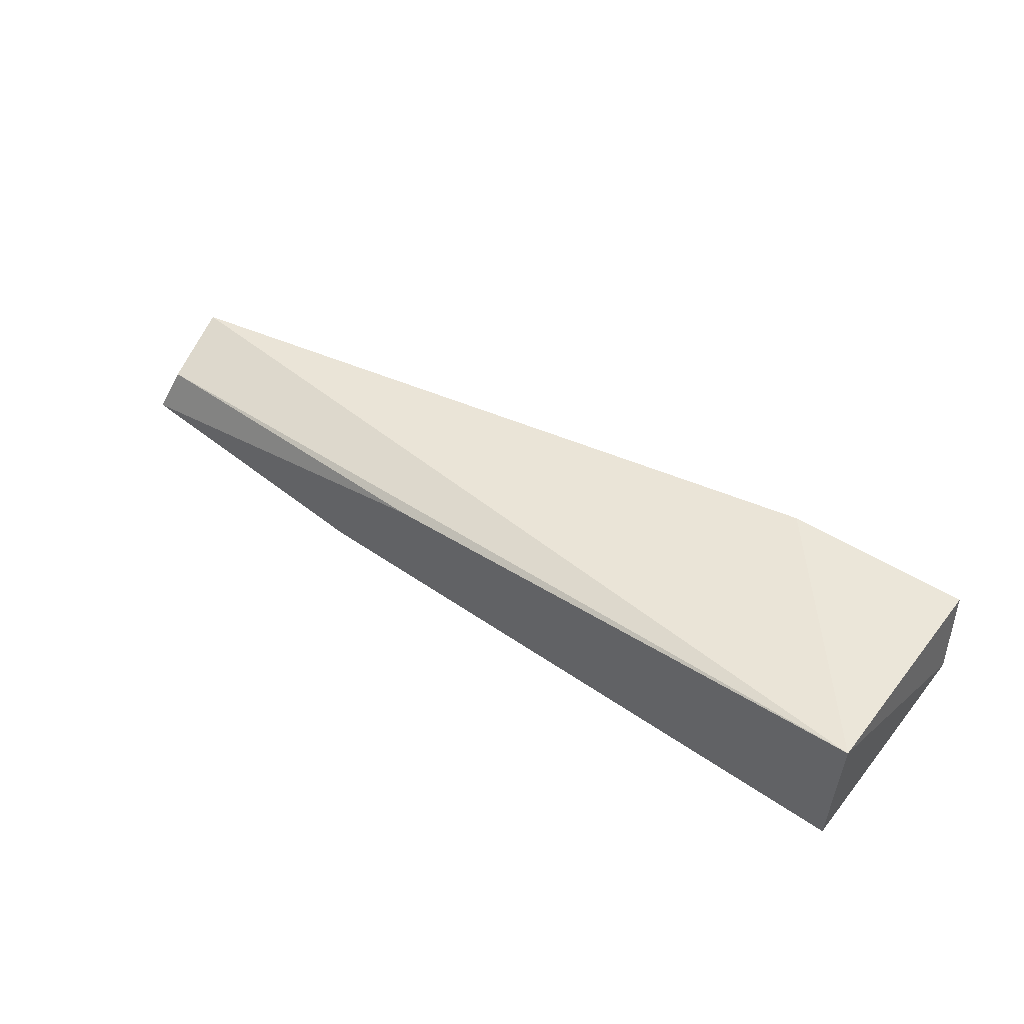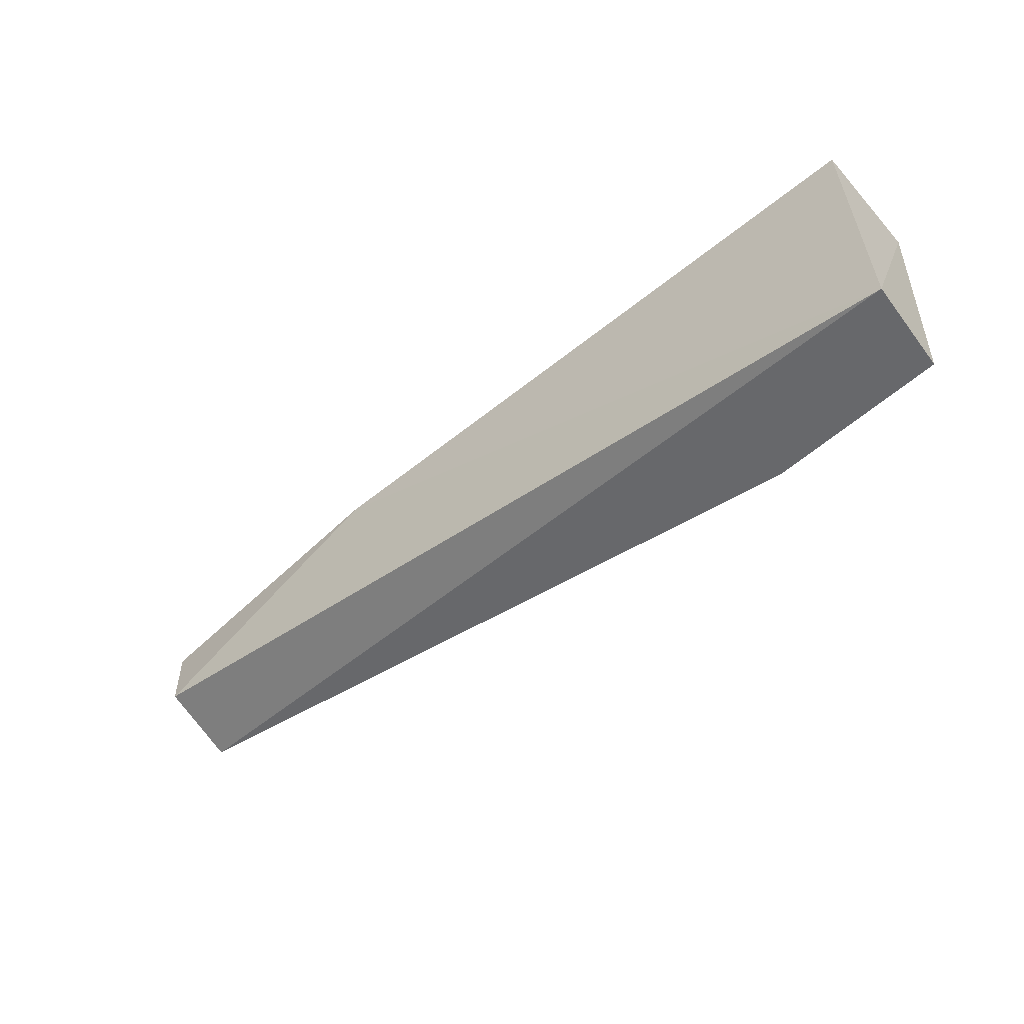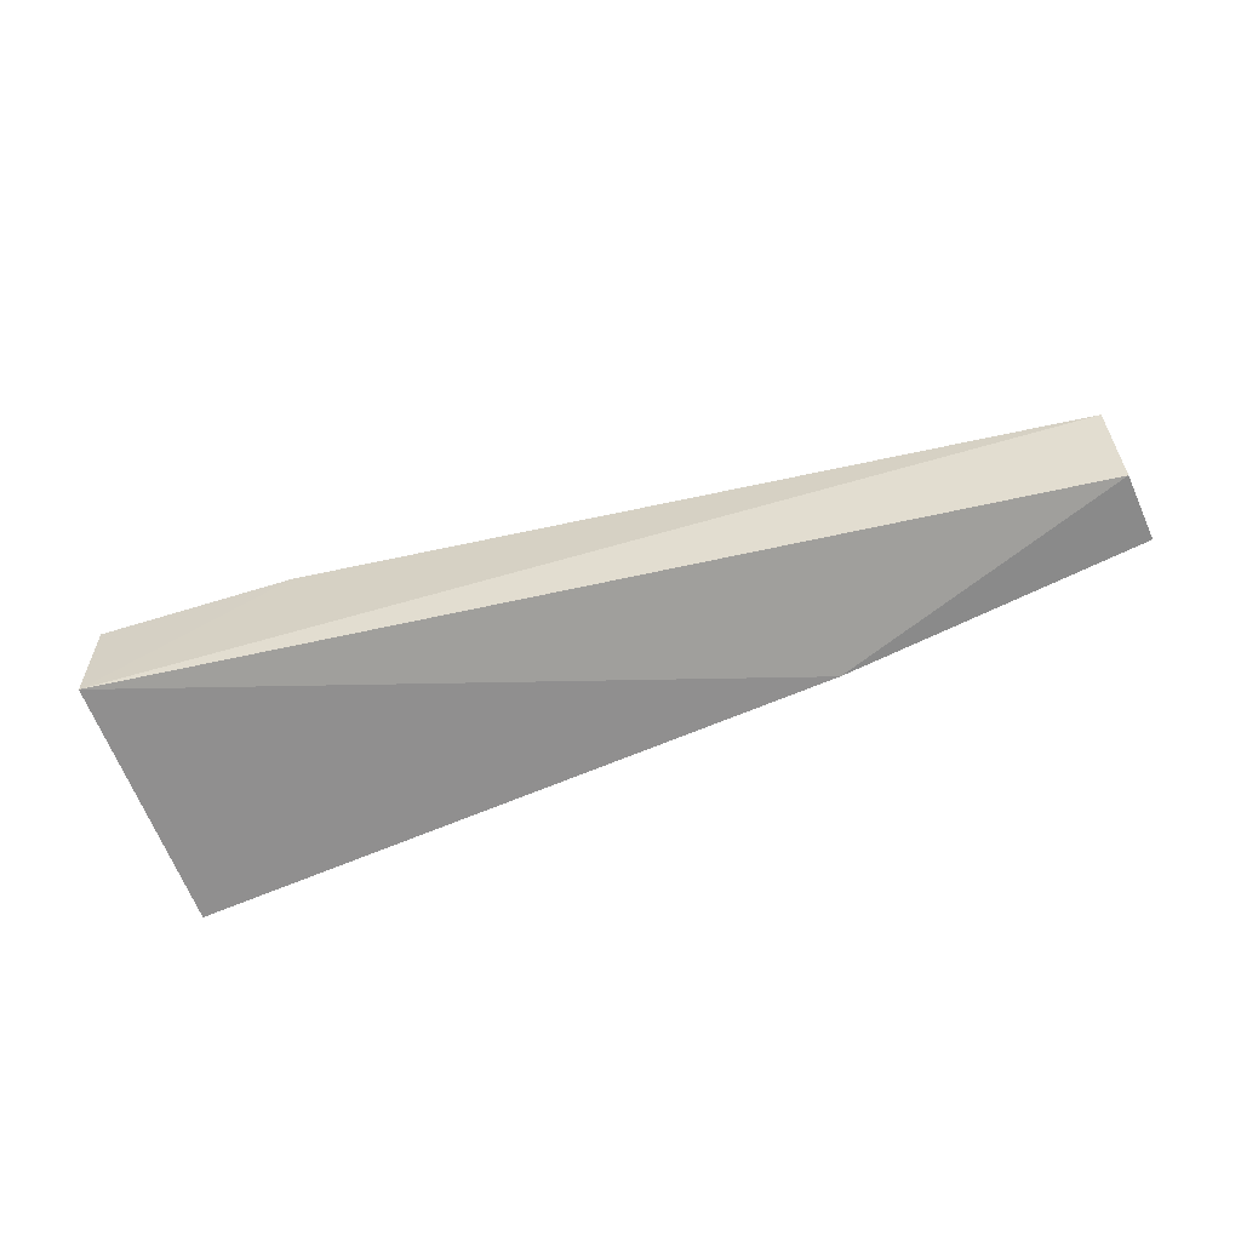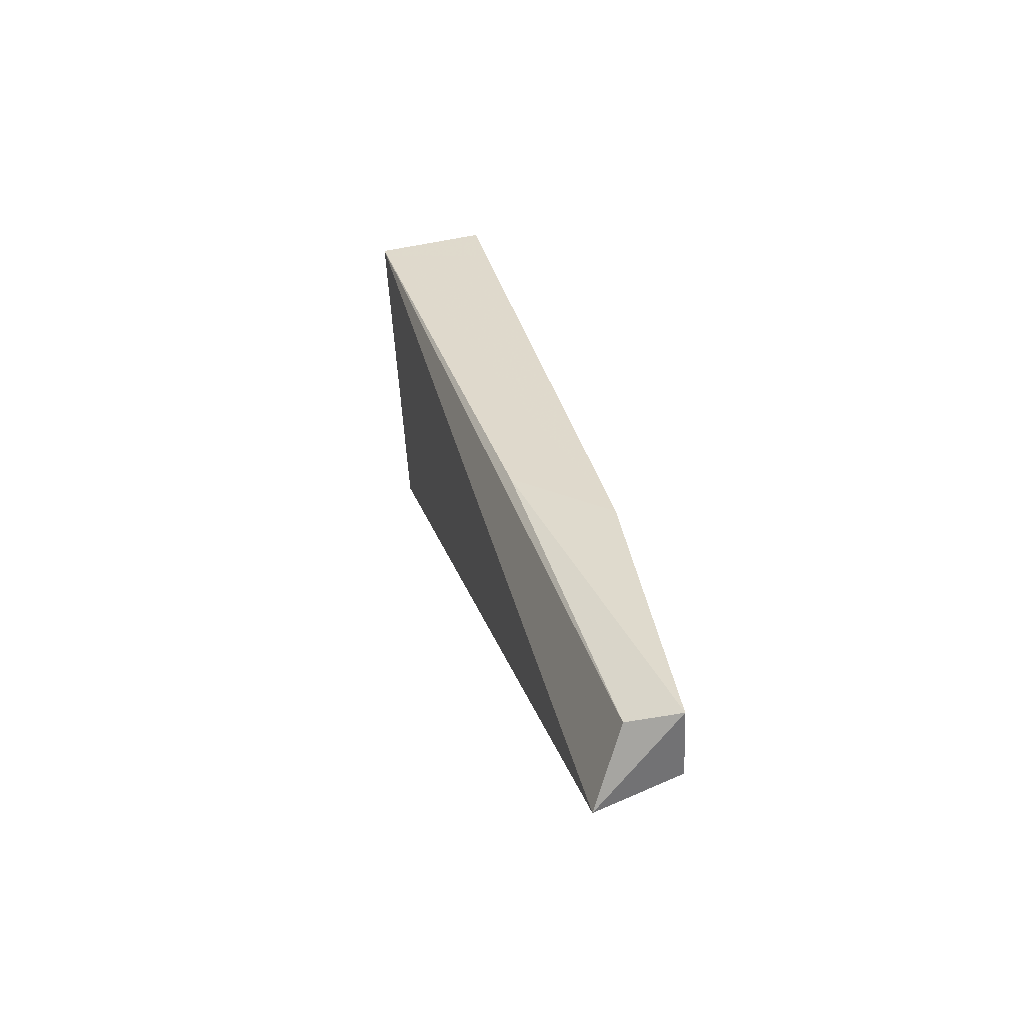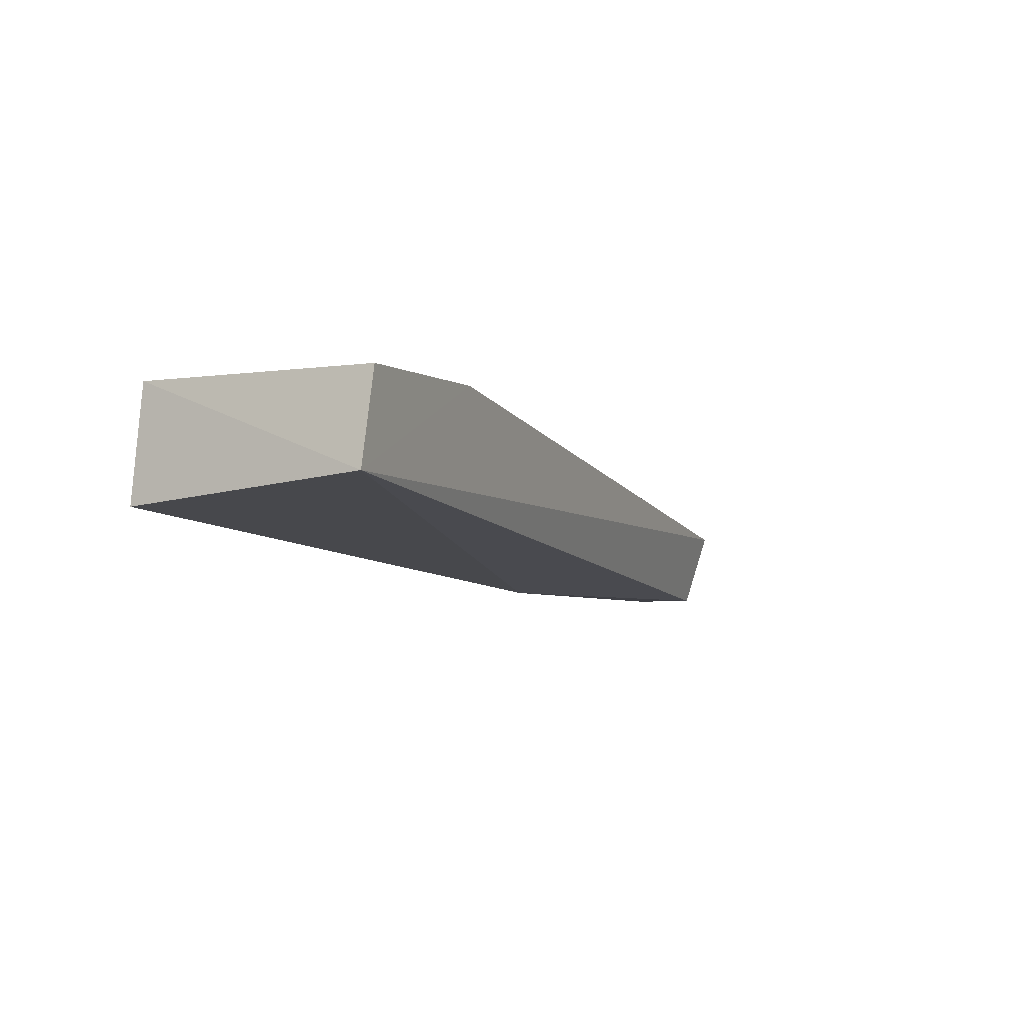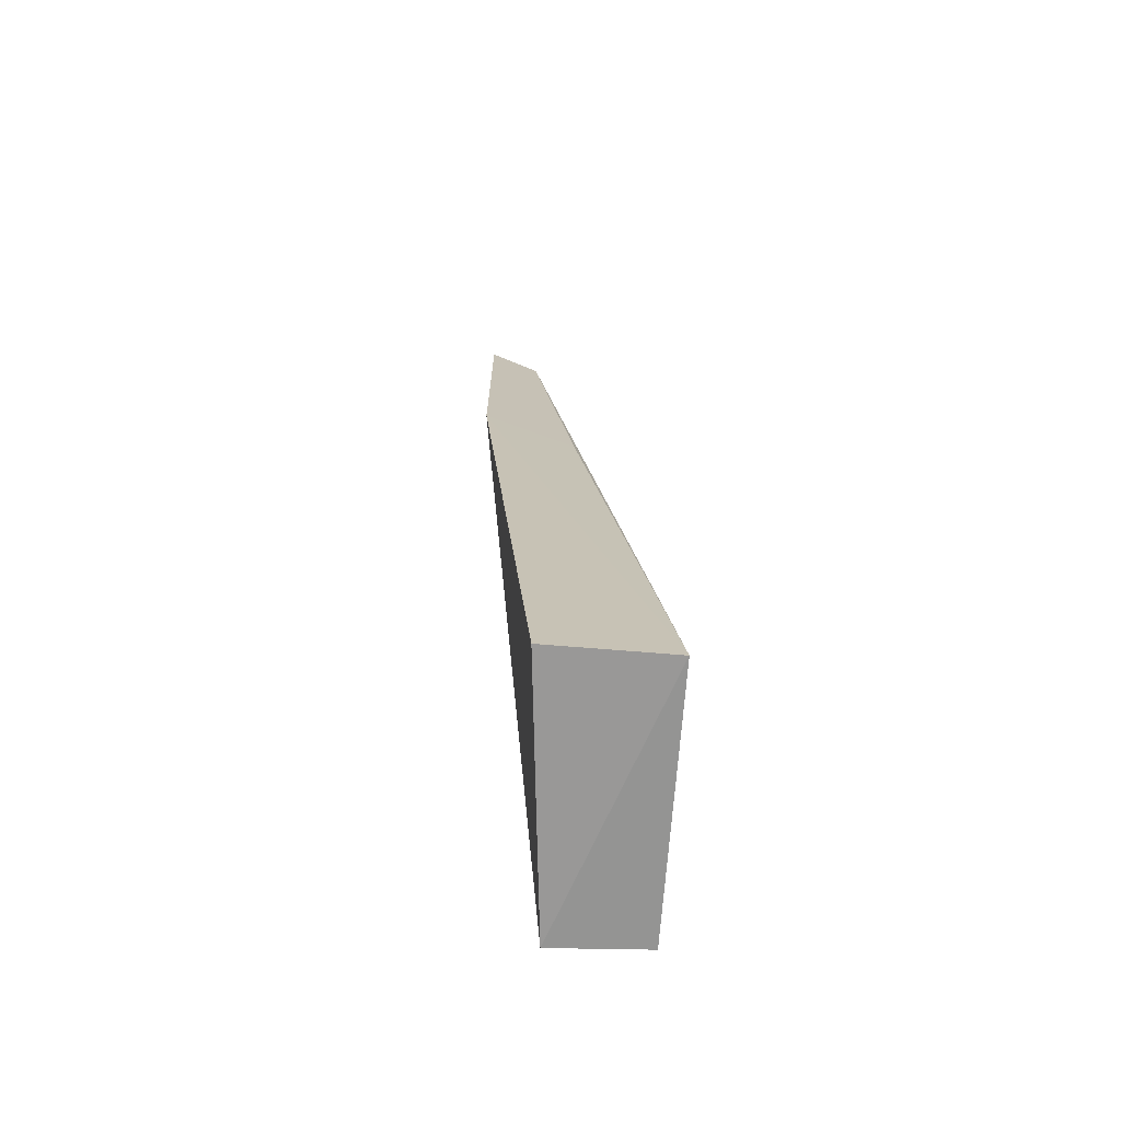
<metadata>
{"format":"obj","ext":"obj","renderer":"f3d","projection":"perspective","resolution":1024,"background":"white","views":[{"elev":45.4,"azim":-144.7,"up":"+Z"},{"elev":-52.9,"azim":-140.6,"up":"+Y"},{"elev":-64.4,"azim":19.6,"up":"+Z"},{"elev":29.5,"azim":77.0,"up":"+Y"},{"elev":-11.0,"azim":-60.4,"up":"+Z"},{"elev":22.9,"azim":-94.9,"up":"+Y"}]}
</metadata>
<code>
v 0.06595 0.02601 0.03959
v 0.06597 0.02828 0.03315
v 0.06647 0.03379 0.0335
v -0.009375 0.03928 0.0316
v -0.009854 0.01852 0.03201
v 0.04255 0.0358 0.03157
v -0.009669 0.03826 0.04091
v 0.06493 0.03253 0.03733
v 0.005285 0.01913 0.04151
v 0.03506 0.03551 0.03822
v -0.009555 0.01775 0.03945
f 1 2 3
f 5 2 1
f 6 3 2
f 6 5 4
f 6 2 5
f 7 4 5
f 7 6 4
f 8 7 1
f 8 1 3
f 9 5 1
f 9 1 7
f 10 3 6
f 10 6 7
f 10 8 3
f 10 7 8
f 11 9 7
f 11 7 5
f 11 5 9

</code>
